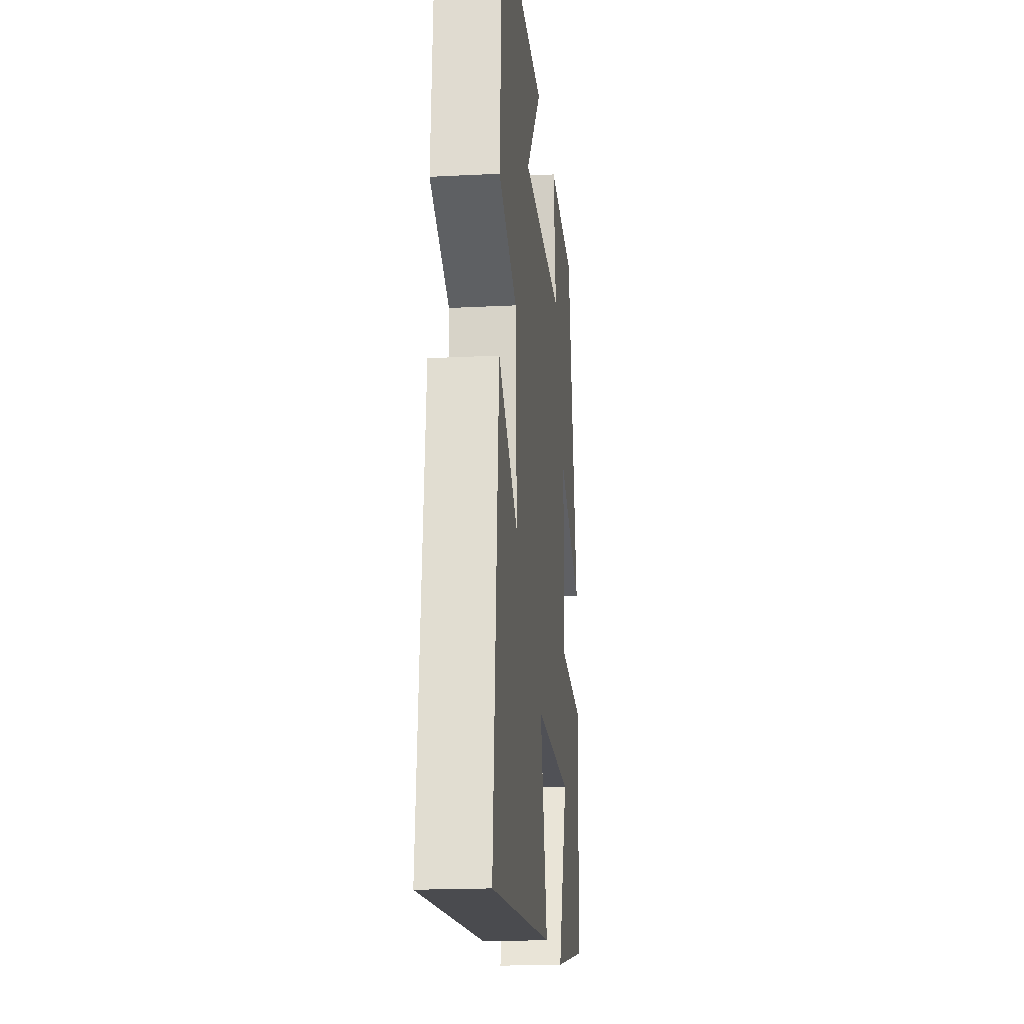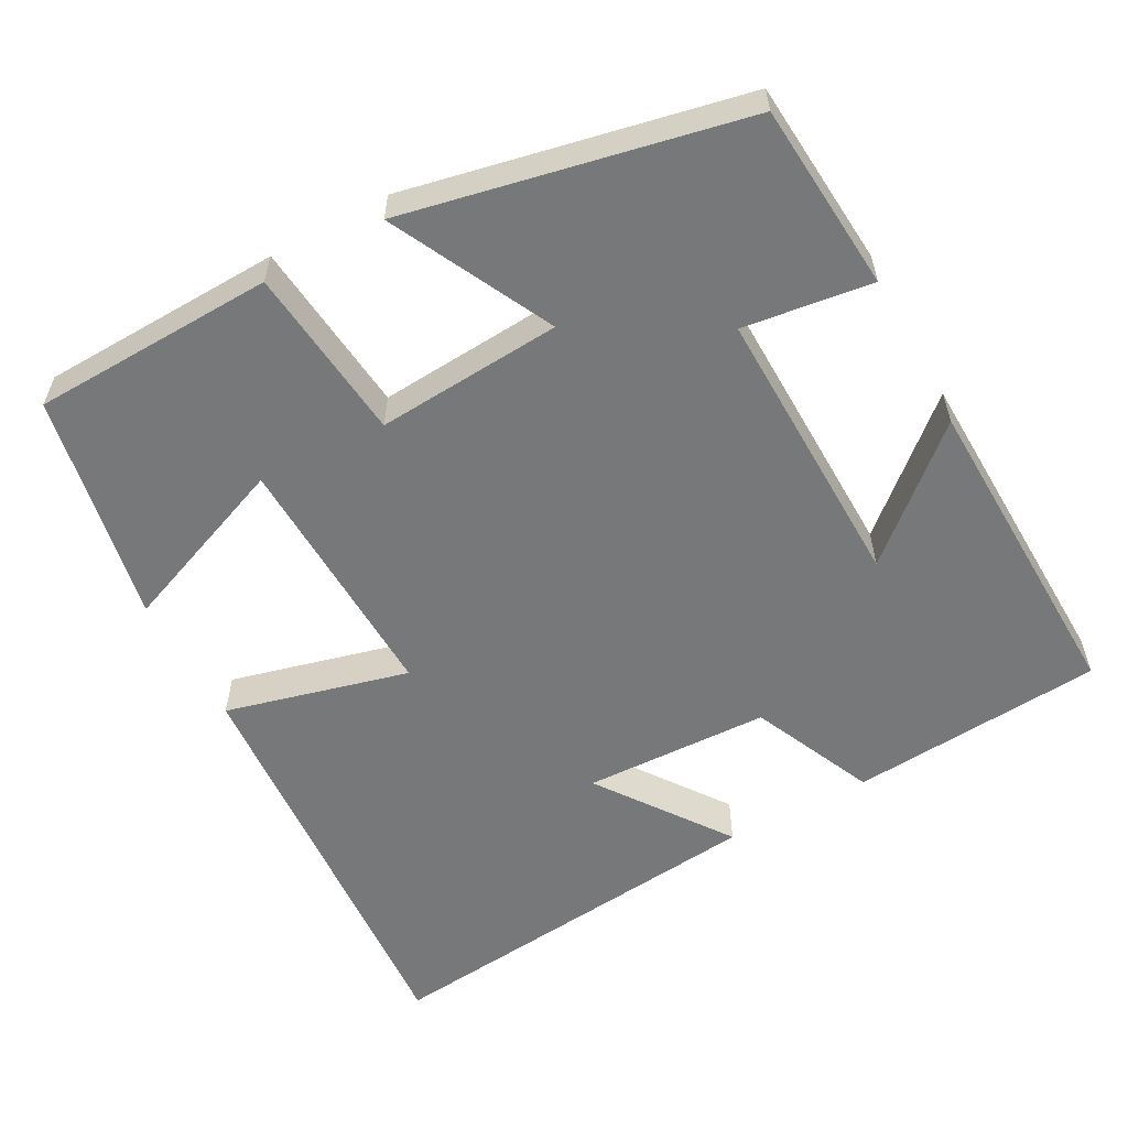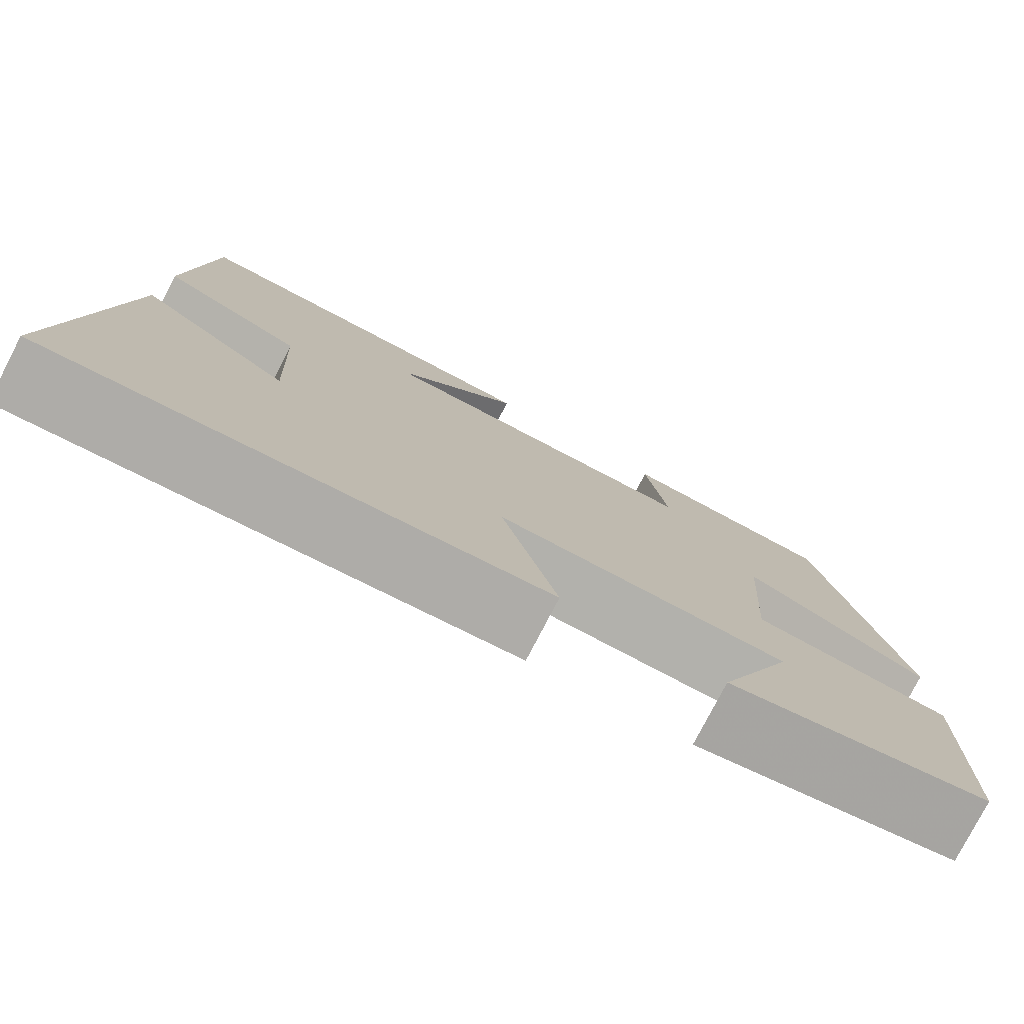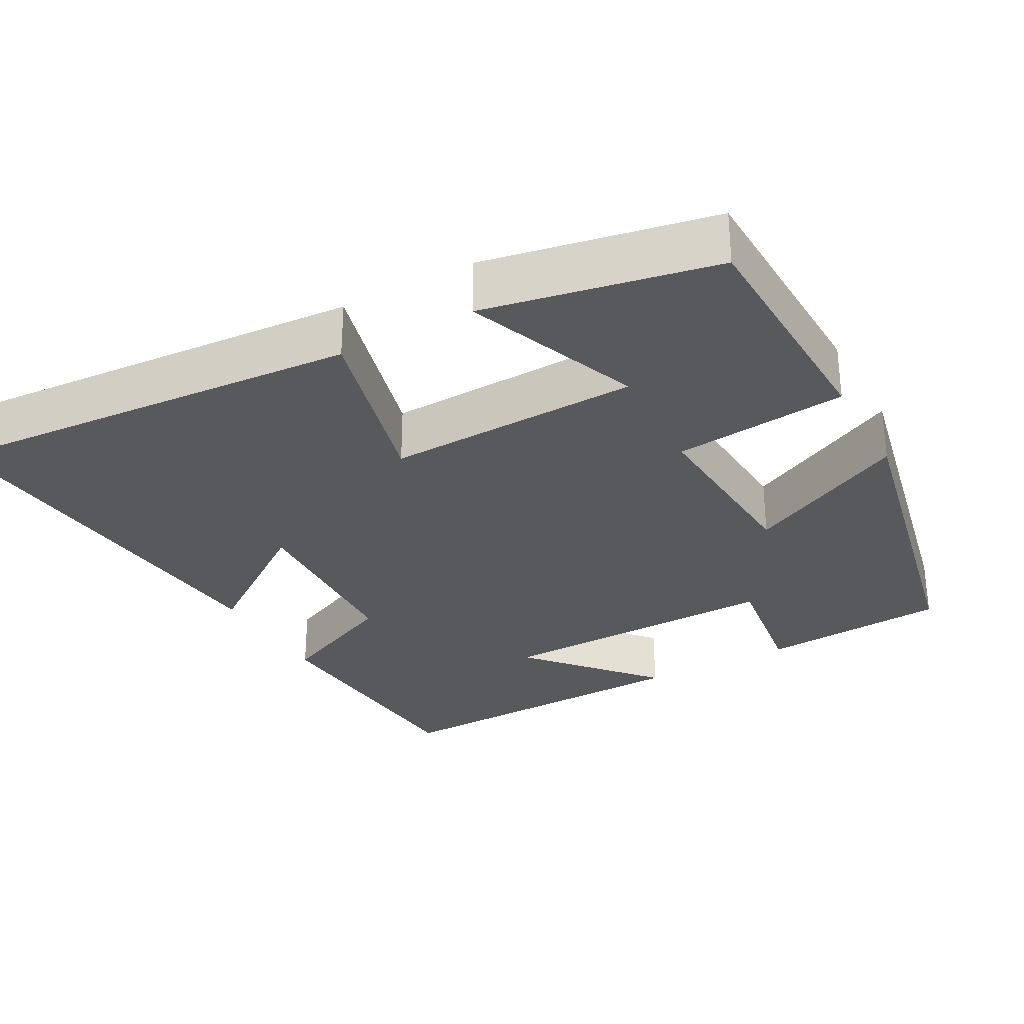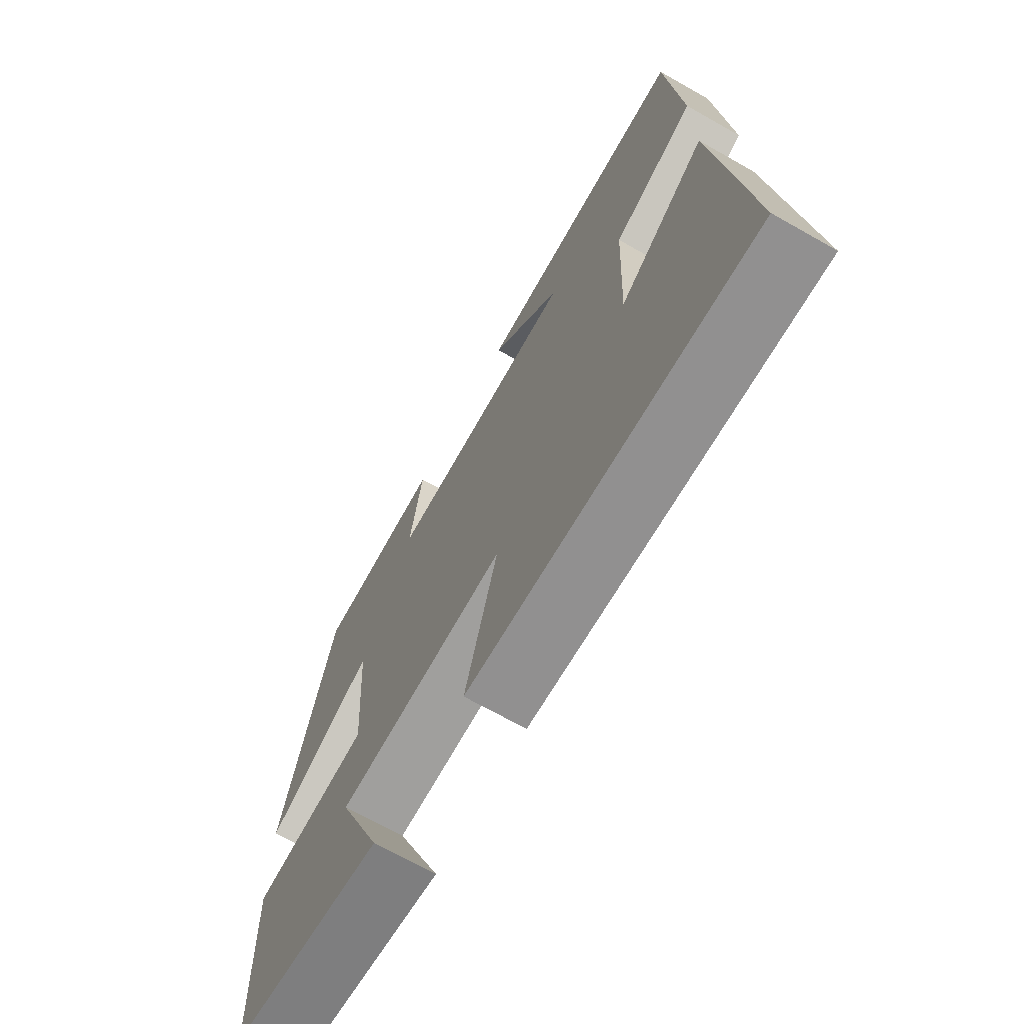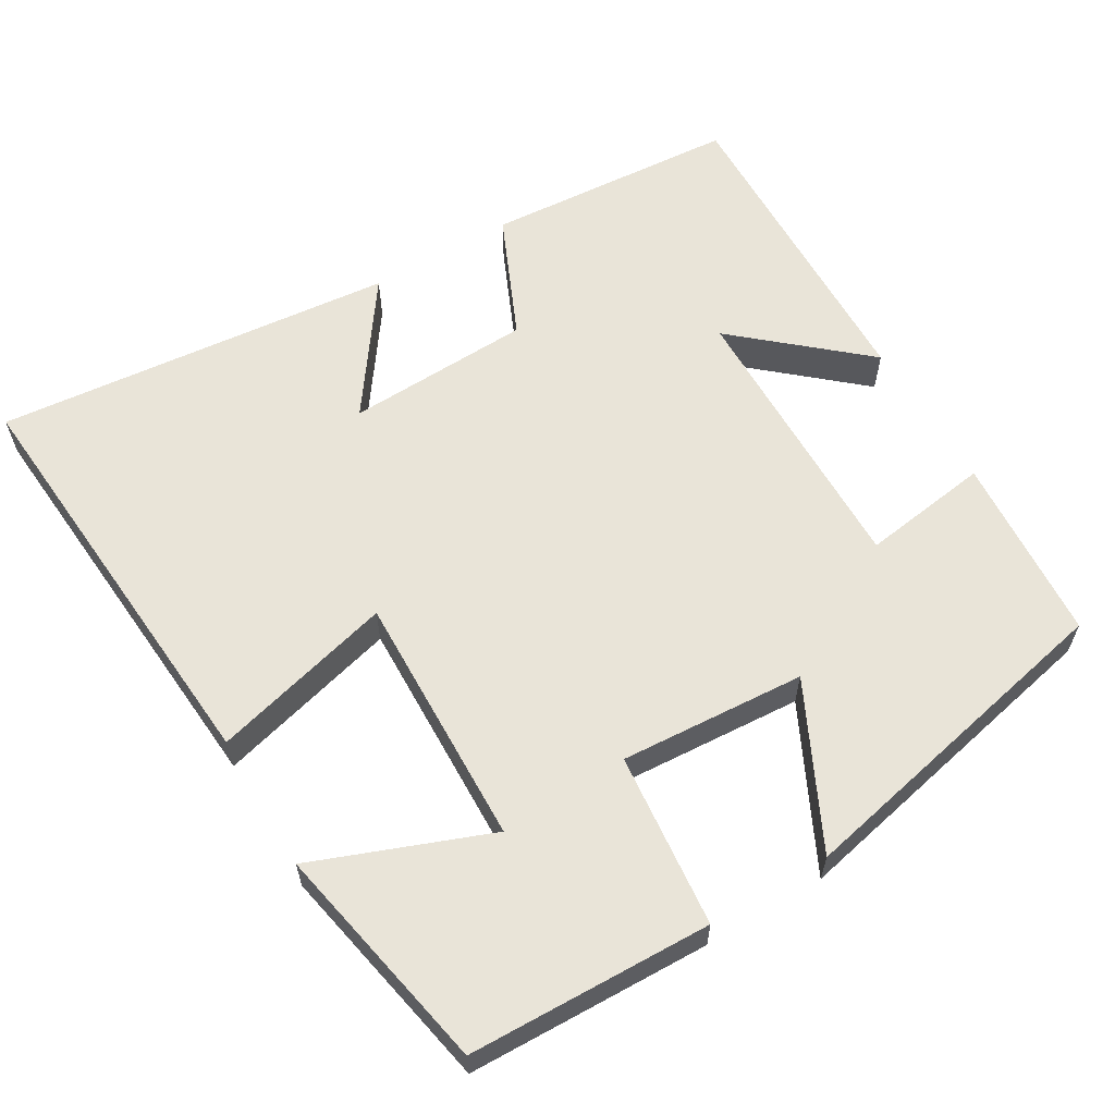
<metadata>
{"format":"obj","ext":"obj","renderer":"f3d","projection":"perspective","resolution":1024,"background":"white","views":[{"elev":-18.6,"azim":95.7,"up":"+Z"},{"elev":-57.4,"azim":-61.2,"up":"+Y"},{"elev":-78.4,"azim":152.6,"up":"+Z"},{"elev":-30.0,"azim":-151.1,"up":"+Y"},{"elev":-69.8,"azim":60.5,"up":"+Z"},{"elev":60.6,"azim":-120.7,"up":"+Y"}]}
</metadata>
<code>
v -0.405 0.07 0.482
v -0.158 0.07 0.5
v -0.182 0.07 0.331
v 0.194 0.07 0.337
v 0.052 0.07 0.5
v 0.476 0.07 0.511
v 0.5 0.07 0.178
v 0.338 0.07 0.106
v 0.328 0.07 -0.138
v 0.5 0.07 -0.016
v 0.552 0.07 -0.542
v -0.007 0.07 -0.5
v 0.056 0.07 -0.26
v -0.278 0.07 -0.27
v -0.189 0.07 -0.5
v -0.491 0.07 -0.441
v -0.5 0.07 -0.122
v -0.271 0.07 -0.099
v -0.287 0.07 0.145
v -0.5 0.07 0.04
v -0.405 0 0.482
v -0.158 0 0.5
v -0.182 0 0.331
v 0.194 0 0.337
v 0.052 0 0.5
v 0.476 0 0.511
v 0.5 0 0.178
v 0.338 0 0.106
v 0.328 0 -0.138
v 0.5 0 -0.016
v 0.552 0 -0.542
v -0.007 0 -0.5
v 0.056 0 -0.26
v -0.278 0 -0.27
v -0.189 0 -0.5
v -0.491 0 -0.441
v -0.5 0 -0.122
v -0.271 0 -0.099
v -0.287 0 0.145
v -0.5 0 0.04
f 19 20 1 2
f 18 19 2 3
f 16 17 18
f 14 15 16
f 14 16 18
f 13 14 18 3
f 9 10 11 12
f 8 9 12 13
f 6 7 8
f 4 5 6
f 4 6 8 13
f 3 4 13
f 22 21 40 39
f 23 22 39 38
f 38 37 36
f 36 35 34
f 38 36 34
f 23 38 34 33
f 32 31 30 29
f 33 32 29 28
f 28 27 26
f 26 25 24
f 33 28 26 24
f 33 24 23
f 1 21 22 2
f 2 22 23 3
f 3 23 24 4
f 4 24 25 5
f 5 25 26 6
f 6 26 27 7
f 7 27 28 8
f 8 28 29 9
f 9 29 30 10
f 10 30 31 11
f 11 31 32 12
f 12 32 33 13
f 13 33 34 14
f 14 34 35 15
f 15 35 36 16
f 16 36 37 17
f 17 37 38 18
f 18 38 39 19
f 19 39 40 20
f 20 40 21 1

</code>
